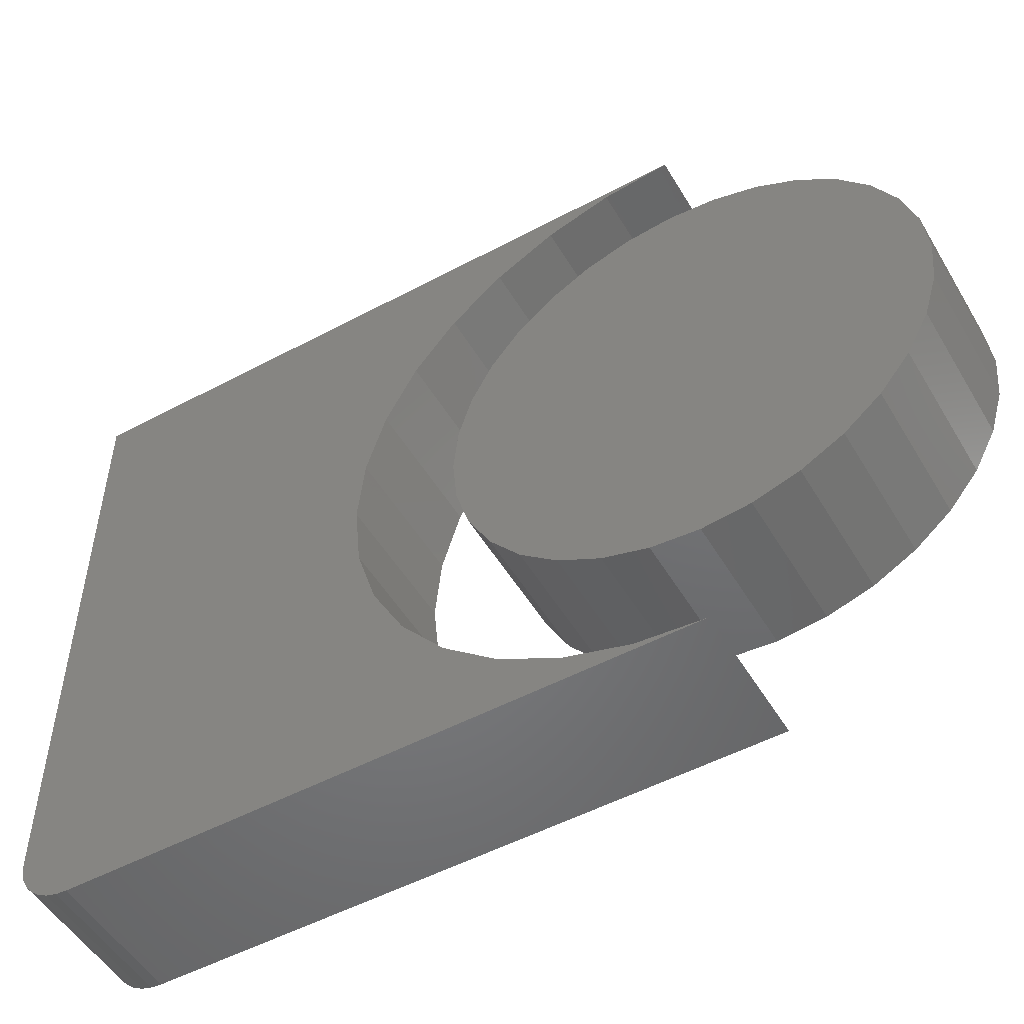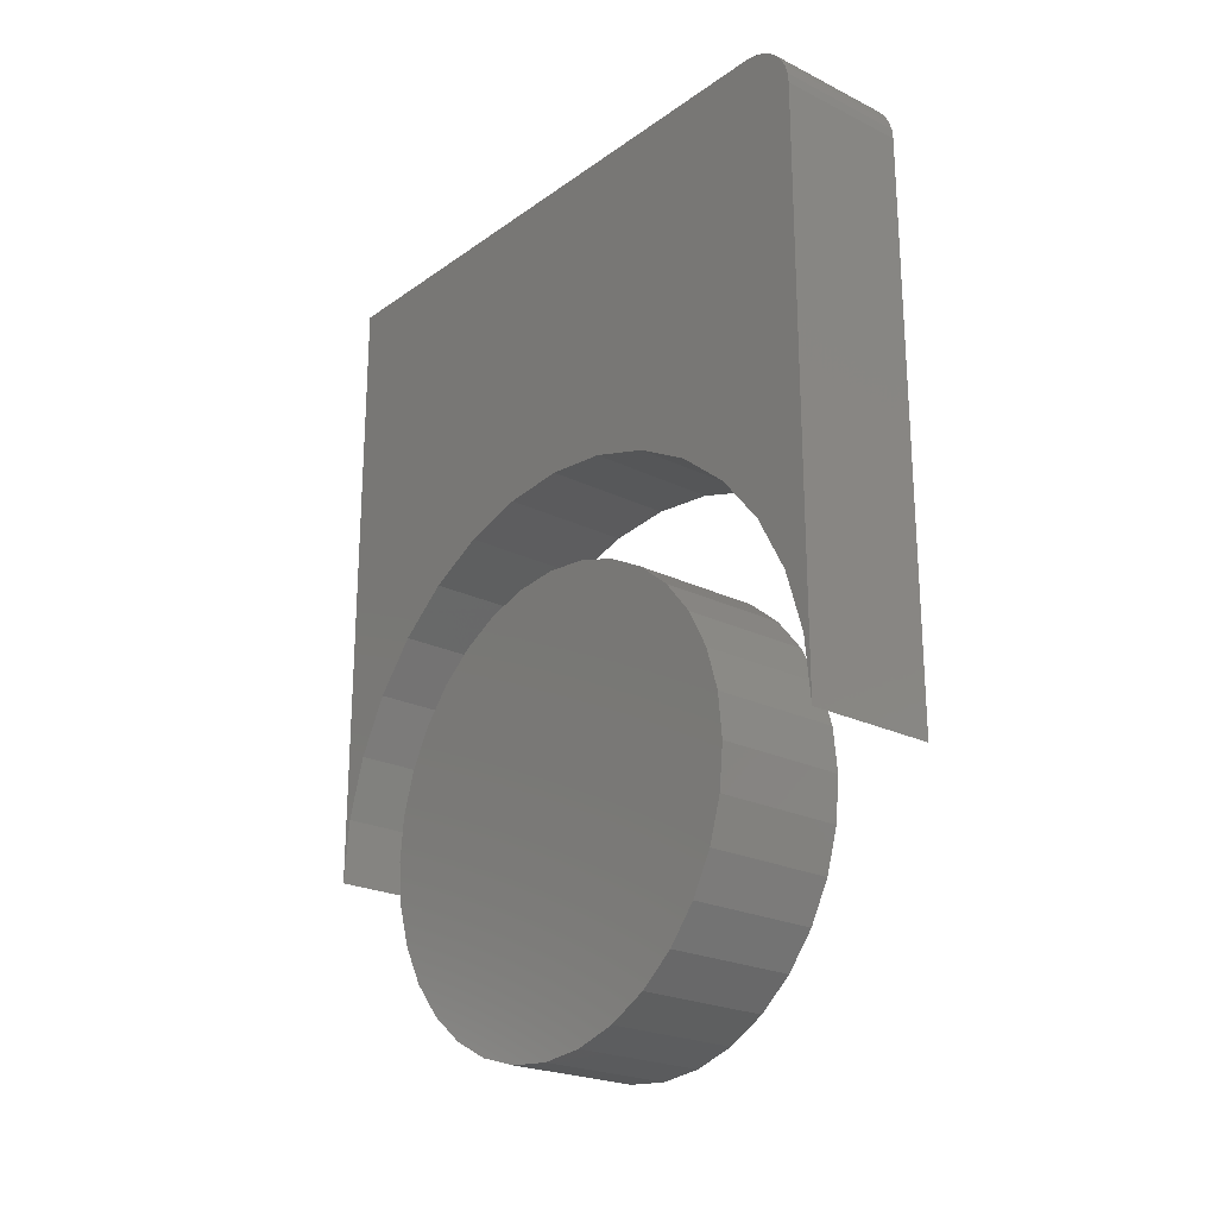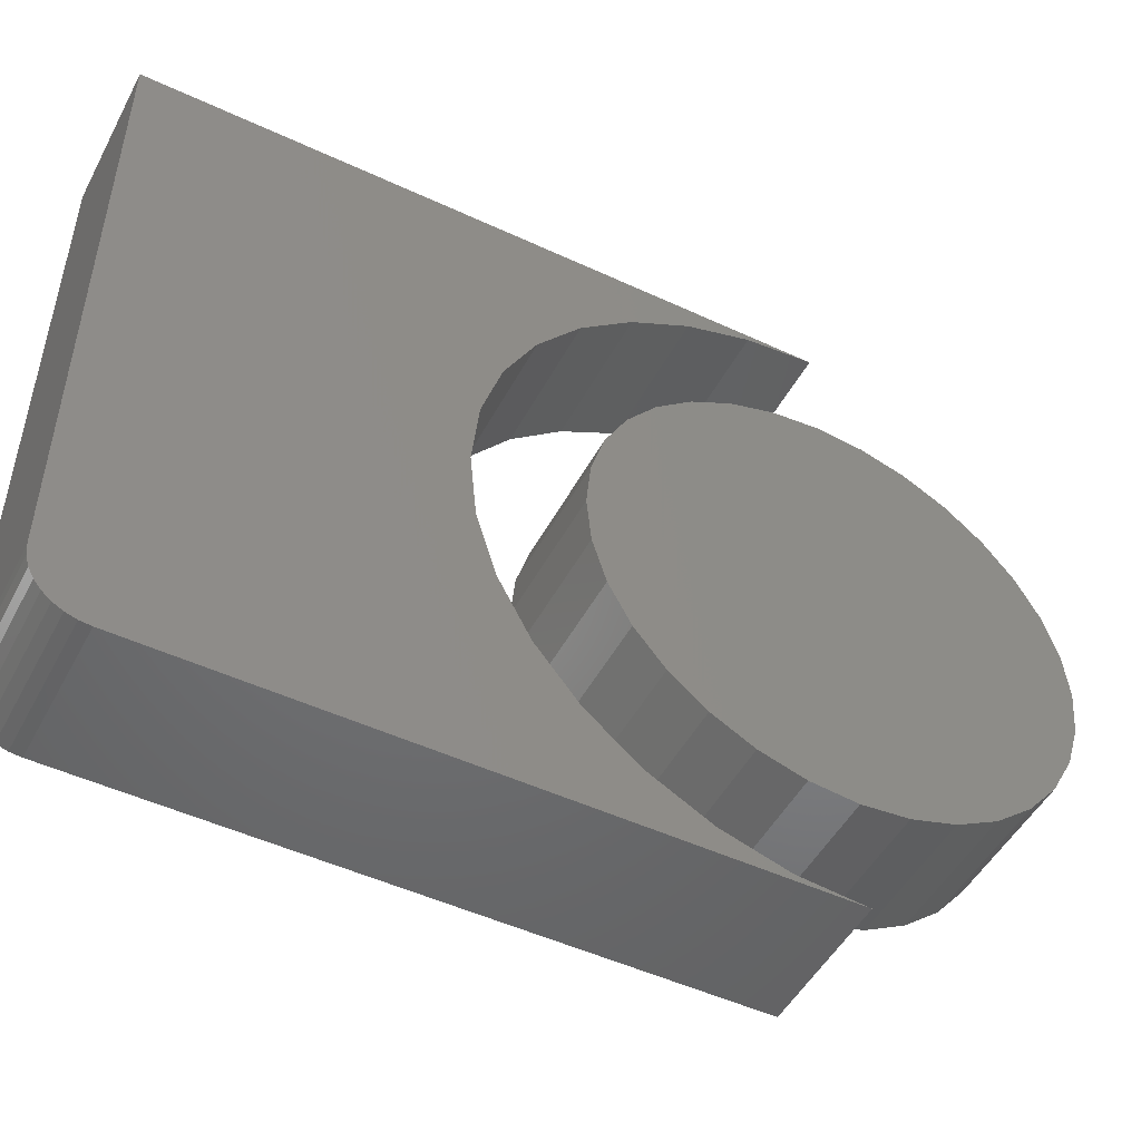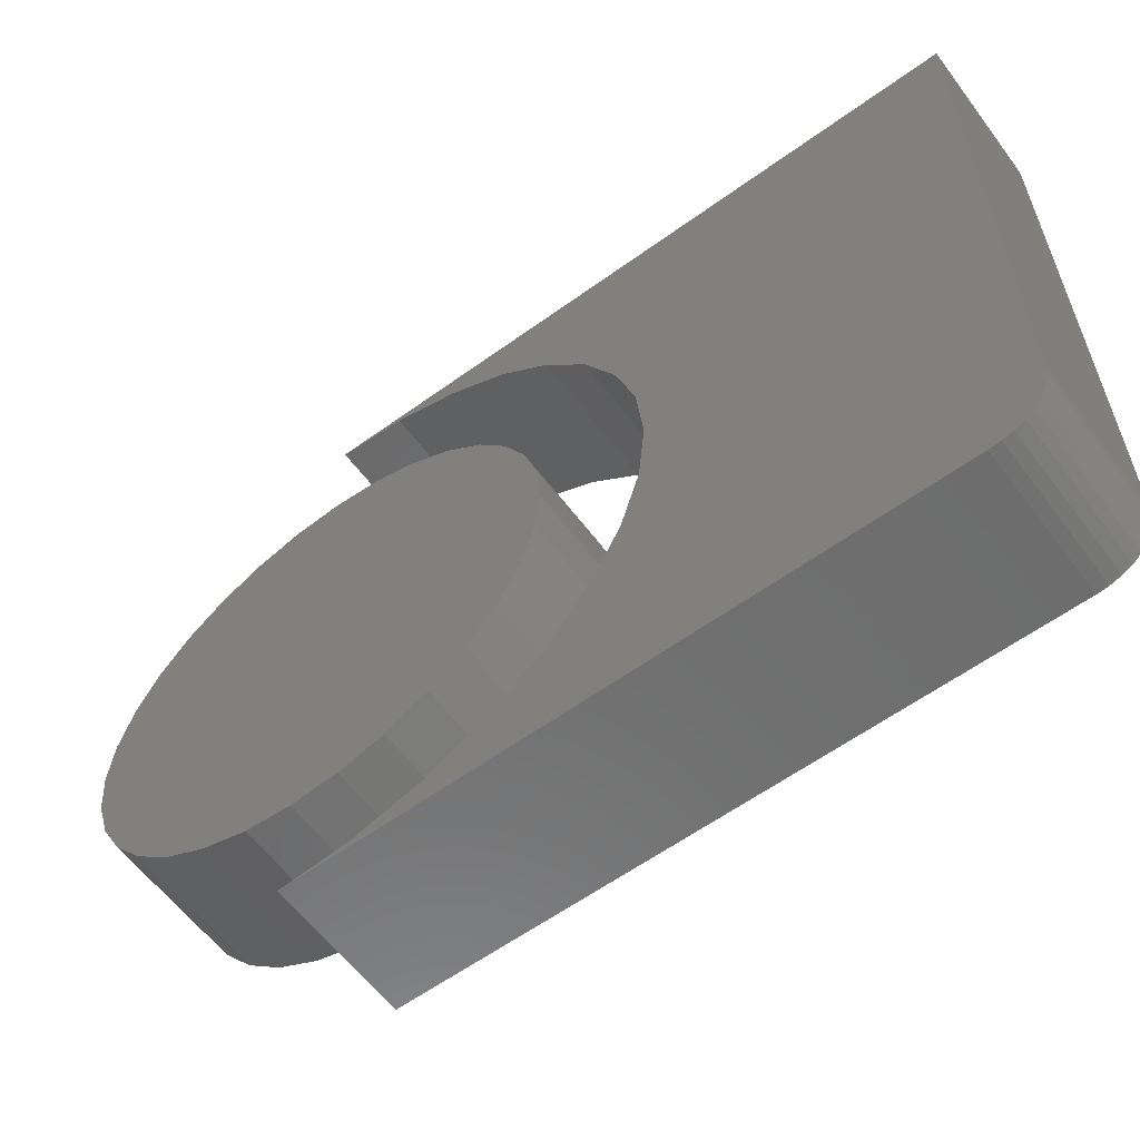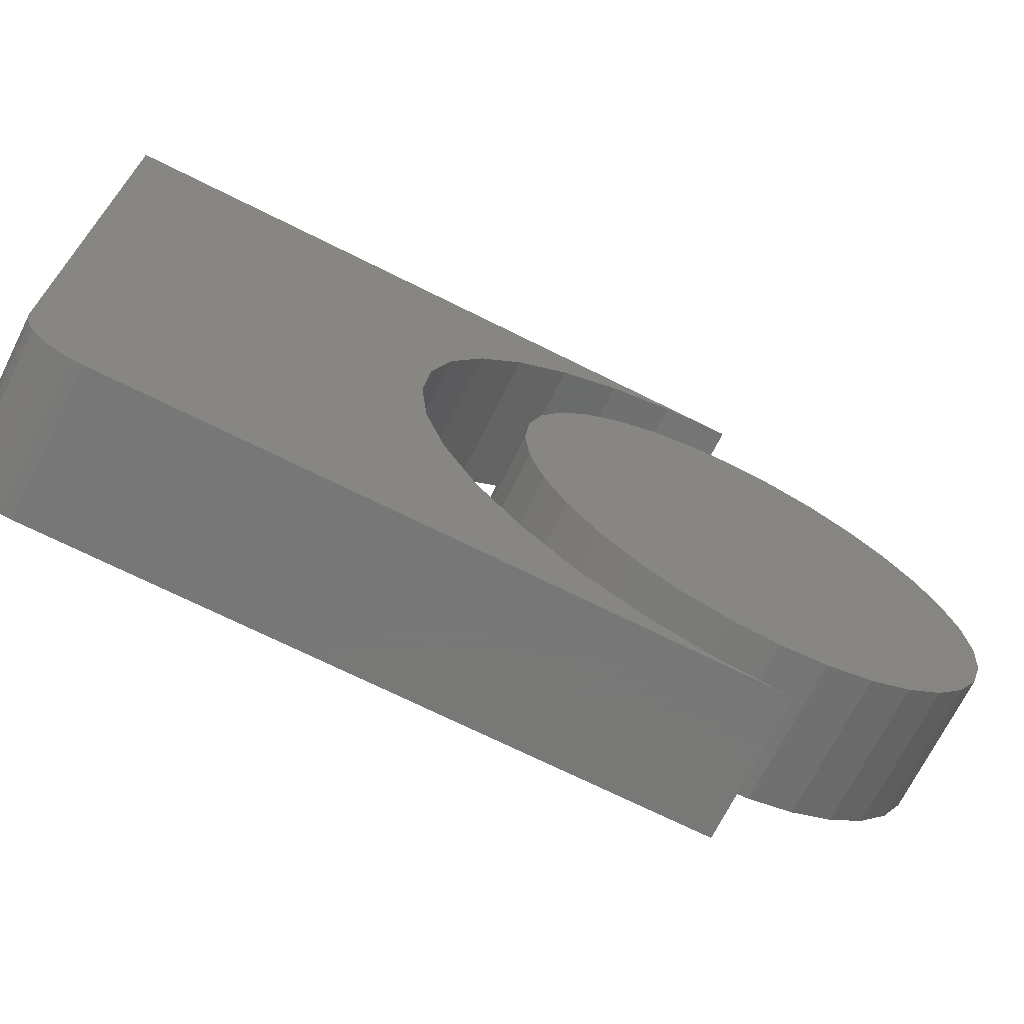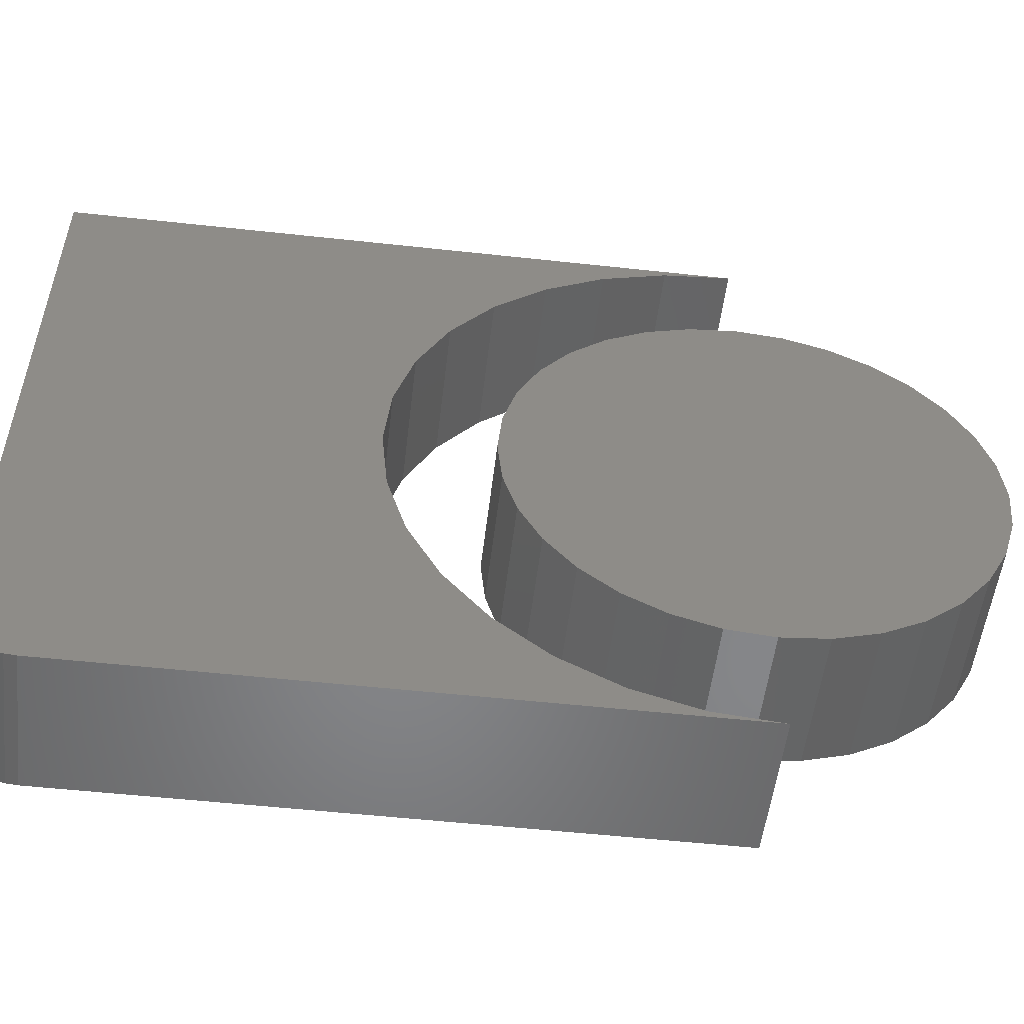
<metadata>
{"format":"stl","ext":"stl","renderer":"f3d","projection":"perspective","resolution":1024,"background":"white","views":[{"elev":-51.5,"azim":120.1,"up":"+Y"},{"elev":-22.9,"azim":-40.0,"up":"+Z"},{"elev":-49.3,"azim":62.7,"up":"+Y"},{"elev":-59.6,"azim":-53.4,"up":"+Y"},{"elev":-70.3,"azim":63.4,"up":"+Y"},{"elev":-53.2,"azim":83.3,"up":"+Y"}]}
</metadata>
<code>
# stl→obj: 118 verts, 228 faces
v 0.1562 -0.04786 0.2608
v 0.1562 0.05591 0.2608
v 0.1562 0.00403 0.266
v 0.1562 0.1058 0.2457
v 0.1562 -0.09775 0.2457
v 0.1562 0.1518 0.2211
v 0.1562 -0.1437 0.2211
v 0.1562 0.1921 0.1881
v 0.1562 -0.184 0.1881
v 0.1562 0.2252 0.1478
v 0.1562 -0.2171 0.1478
v 0.1562 0.2497 0.1018
v 0.1562 -0.2417 0.1018
v 0.1562 0.2649 0.05189
v 0.1562 -0.2568 0.05189
v 0.1562 0.27 -3.997e-17
v 0.1562 -0.2619 2.517e-17
v 0.1562 0.2649 -0.05189
v 0.1562 -0.2568 -0.05189
v 0.1562 0.2497 -0.1018
v 0.1562 -0.2417 -0.1018
v 0.1562 0.2252 -0.1478
v 0.1562 -0.2171 -0.1478
v 0.1562 0.1921 -0.1881
v 0.1562 -0.184 -0.1881
v 0.1562 0.1518 -0.2211
v 0.1562 -0.1437 -0.2211
v 0.1562 0.1058 -0.2457
v 0.1562 -0.09775 -0.2457
v 0.1562 0.05591 -0.2608
v 0.1562 -0.04786 -0.2608
v 0.1562 0.00403 -0.266
v 0 0.00403 0.266
v 0 0.05591 0.2608
v 0 -0.04786 0.2608
v 0 0.00403 -0.266
v 0 -0.04786 -0.2608
v 0 0.05591 -0.2608
v 0 -0.09775 -0.2457
v 0 0.1058 -0.2457
v 0 -0.1437 -0.2211
v 0 0.1518 -0.2211
v 0 -0.184 -0.1881
v 0 0.1921 -0.1881
v 0 -0.2171 -0.1478
v 0 0.2252 -0.1478
v 0 -0.2417 -0.1018
v 0 0.2497 -0.1018
v 0 -0.2568 -0.05189
v 0 0.2649 -0.05189
v 0 -0.2619 2.517e-17
v 0 0.27 -3.997e-17
v 0 -0.2568 0.05189
v 0 0.2649 0.05189
v 0 -0.2417 0.1018
v 0 0.2497 0.1018
v 0 -0.2171 0.1478
v 0 0.2252 0.1478
v 0 -0.184 0.1881
v 0 0.1921 0.1881
v 0 -0.1437 0.2211
v 0 0.1518 0.2211
v 0 -0.09775 0.2457
v 0 0.1058 0.2457
v 0.1562 -0.3828 0.687
v 0.1562 -0.3828 4.688e-17
v 0.1562 -0.3755 0.07468
v 0.1562 -0.3537 0.1465
v 0.1562 -0.3183 0.2127
v 0.1562 -0.2707 0.2707
v 0.1562 -0.2127 0.3183
v 0.1562 -0.1465 0.3537
v 0.1562 -0.07468 0.3755
v 0.1562 1.024e-16 0.3828
v 0.1562 0.07468 0.3755
v 0.1562 0.1465 0.3537
v 0.1562 -0.355 0.739
v 0.1562 -0.3645 0.7312
v 0.1562 -0.3723 0.7217
v 0.1562 -0.3781 0.7109
v 0.1562 -0.3816 0.6992
v 0.1562 0.2127 0.3183
v 0.1562 -0.3325 0.7483
v 0.1562 -0.3442 0.7447
v 0.1562 0.3828 0.7495
v 0.1562 -0.3203 0.7495
v 0.1562 0.2707 0.2707
v 0.1562 0.3183 0.2127
v 0.1562 0.3537 0.1465
v 0.1562 0.3755 0.07468
v 0.1562 0.3828 -4.688e-17
v 0 -0.3828 0.687
v 0 0.07468 0.3755
v 0 1.024e-16 0.3828
v 0 -0.07468 0.3755
v 0 -0.1465 0.3537
v 0 -0.2127 0.3183
v 0 -0.2707 0.2707
v 0 -0.3183 0.2127
v 0 -0.3537 0.1465
v 0 -0.3755 0.07468
v 0 -0.3828 4.688e-17
v 0 0.1465 0.3537
v 0 -0.3816 0.6992
v 0 -0.3781 0.7109
v 0 -0.3723 0.7217
v 0 -0.3645 0.7312
v 0 -0.355 0.739
v 0 0.2127 0.3183
v 0 -0.3442 0.7447
v 0 -0.3325 0.7483
v 0 0.3828 0.7495
v 0 0.3828 -4.688e-17
v 0 0.3755 0.07468
v 0 0.3537 0.1465
v 0 0.3183 0.2127
v 0 0.2707 0.2707
v 0 -0.3203 0.7495
f 1 2 3
f 2 1 4
f 4 1 5
f 4 5 6
f 6 5 7
f 6 7 8
f 8 7 9
f 8 9 10
f 10 9 11
f 10 11 12
f 12 11 13
f 12 13 14
f 14 13 15
f 14 15 16
f 16 15 17
f 16 17 18
f 18 17 19
f 18 19 20
f 20 19 21
f 20 21 22
f 22 21 23
f 22 23 24
f 24 23 25
f 24 25 26
f 26 25 27
f 26 27 28
f 28 27 29
f 28 29 30
f 30 29 31
f 30 31 32
f 33 34 35
f 36 37 38
f 38 37 39
f 38 39 40
f 40 39 41
f 40 41 42
f 42 41 43
f 42 43 44
f 44 43 45
f 44 45 46
f 46 45 47
f 46 47 48
f 48 47 49
f 48 49 50
f 50 49 51
f 50 51 52
f 52 51 53
f 52 53 54
f 54 53 55
f 54 55 56
f 56 55 57
f 56 57 58
f 58 57 59
f 58 59 60
f 60 59 61
f 60 61 62
f 62 61 63
f 62 63 64
f 64 63 35
f 64 35 34
f 52 16 50
f 50 16 18
f 50 18 48
f 48 18 20
f 48 20 46
f 46 20 22
f 46 22 44
f 44 22 24
f 44 24 42
f 42 24 26
f 42 26 40
f 40 26 28
f 40 28 38
f 38 28 30
f 38 30 36
f 36 30 32
f 36 32 37
f 37 32 31
f 37 31 39
f 39 31 29
f 39 29 41
f 41 29 27
f 41 27 43
f 43 27 25
f 43 25 45
f 45 25 23
f 45 23 47
f 47 23 21
f 47 21 49
f 49 21 19
f 49 19 51
f 51 19 17
f 51 17 53
f 53 17 15
f 53 15 55
f 55 15 13
f 55 13 57
f 57 13 11
f 57 11 59
f 59 11 9
f 59 9 61
f 61 9 7
f 61 7 63
f 63 7 5
f 63 5 35
f 35 5 1
f 35 1 33
f 33 1 3
f 33 3 34
f 34 3 2
f 34 2 64
f 64 2 4
f 64 4 62
f 62 4 6
f 62 6 60
f 60 6 8
f 60 8 58
f 58 8 10
f 58 10 56
f 56 10 12
f 56 12 54
f 54 12 14
f 54 14 52
f 52 14 16
f 65 66 67
f 65 67 68
f 65 68 69
f 65 69 70
f 65 70 71
f 65 71 72
f 65 72 73
f 65 73 74
f 65 74 75
f 76 77 78
f 76 78 79
f 76 79 80
f 76 80 81
f 76 81 65
f 76 65 75
f 82 83 84
f 82 84 77
f 82 77 76
f 85 86 83
f 85 83 82
f 85 82 87
f 85 87 88
f 85 88 89
f 85 89 90
f 85 90 91
f 92 93 94
f 92 94 95
f 92 95 96
f 92 96 97
f 92 97 98
f 92 98 99
f 92 99 100
f 92 100 101
f 92 101 102
f 103 93 92
f 103 92 104
f 103 104 105
f 103 105 106
f 103 106 107
f 103 107 108
f 109 103 108
f 109 108 110
f 109 110 111
f 112 113 114
f 112 114 115
f 112 115 116
f 112 116 117
f 112 117 109
f 112 109 111
f 112 111 118
f 65 92 66
f 66 92 102
f 85 112 86
f 86 112 118
f 92 65 104
f 104 65 81
f 104 81 105
f 105 81 80
f 105 80 106
f 106 80 79
f 106 79 107
f 107 79 78
f 107 78 108
f 108 78 77
f 108 77 110
f 110 77 84
f 110 84 111
f 111 84 83
f 111 83 118
f 118 83 86
f 94 73 95
f 95 73 72
f 95 72 96
f 96 72 71
f 96 71 97
f 97 71 70
f 97 70 98
f 98 70 69
f 98 69 99
f 99 69 68
f 99 68 100
f 100 68 67
f 100 67 101
f 101 67 66
f 101 66 102
f 73 94 74
f 74 94 93
f 74 93 75
f 75 93 103
f 75 103 76
f 76 103 109
f 76 109 82
f 82 109 117
f 82 117 87
f 87 117 116
f 87 116 88
f 88 116 115
f 88 115 89
f 89 115 114
f 89 114 90
f 90 114 113
f 90 113 91
f 91 113 85
f 85 113 112

</code>
